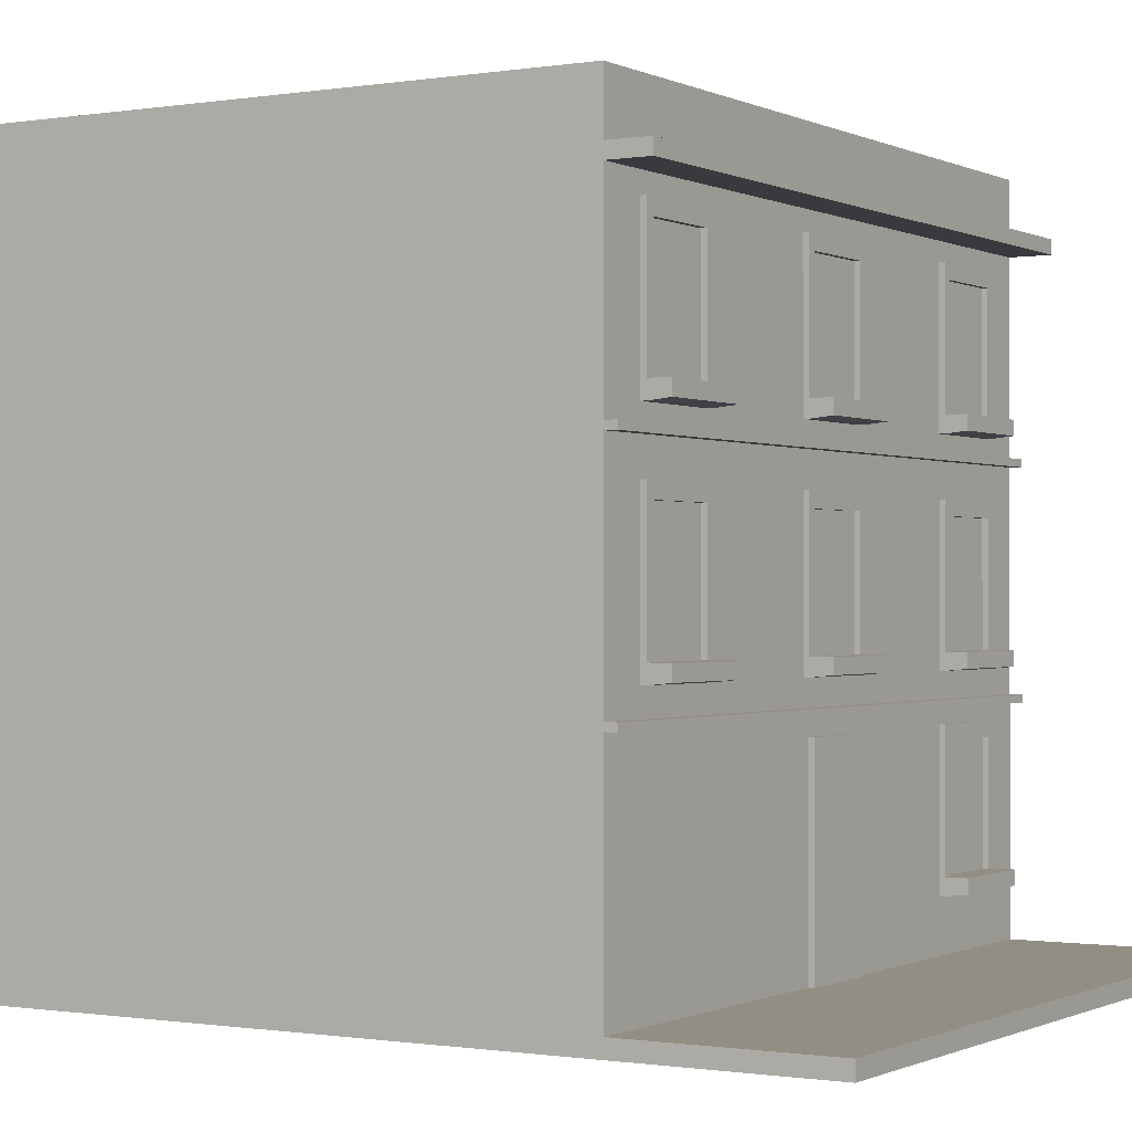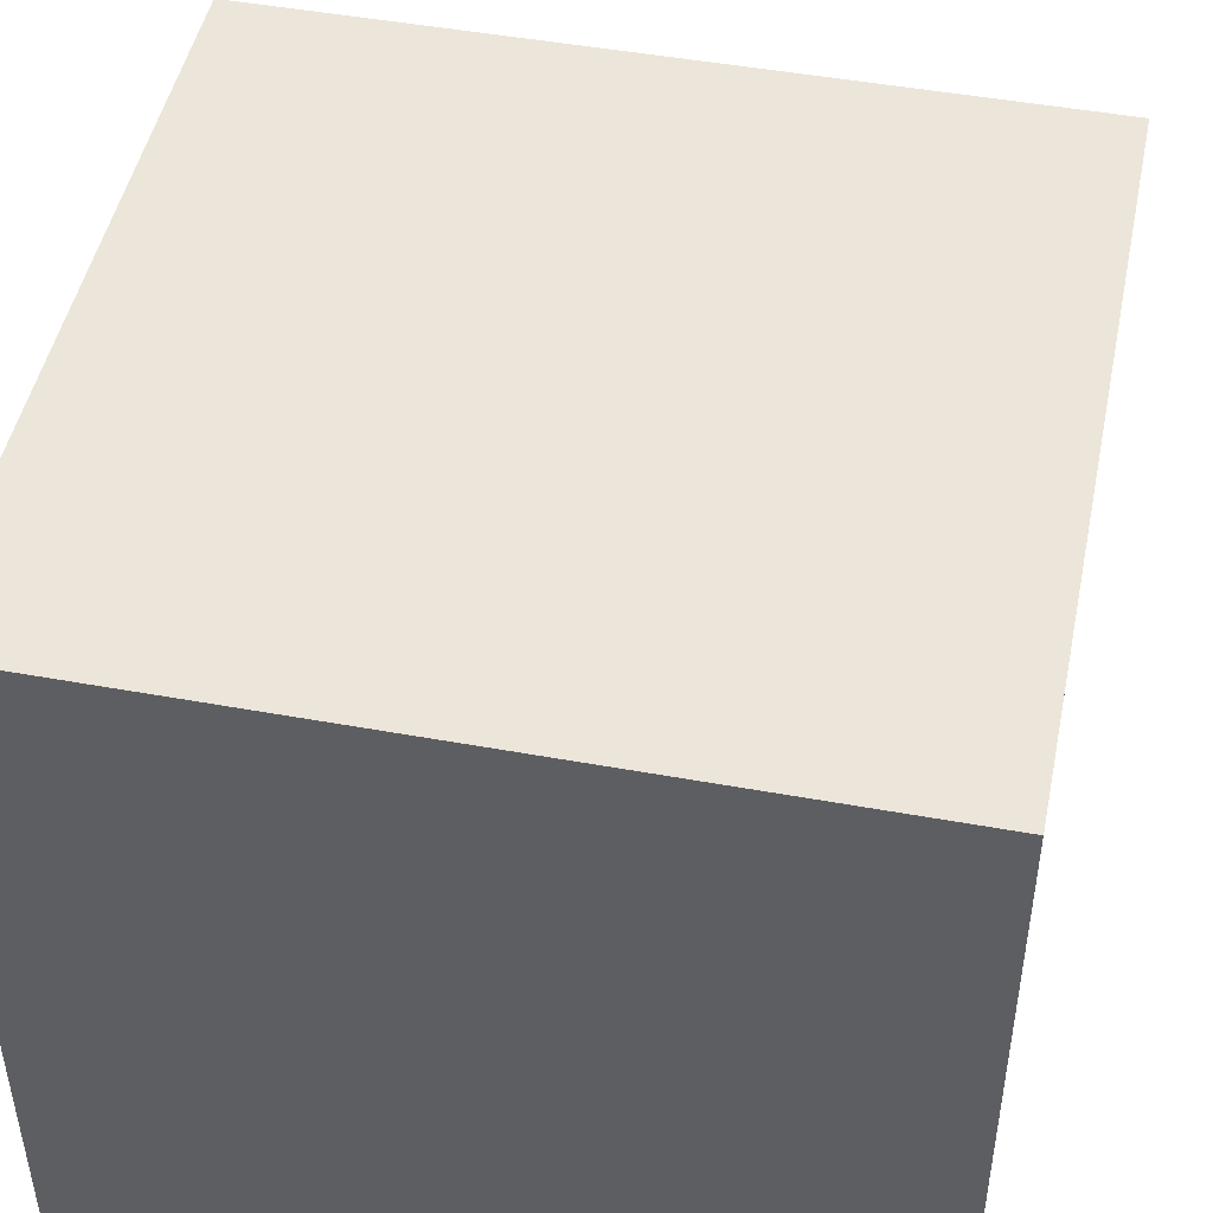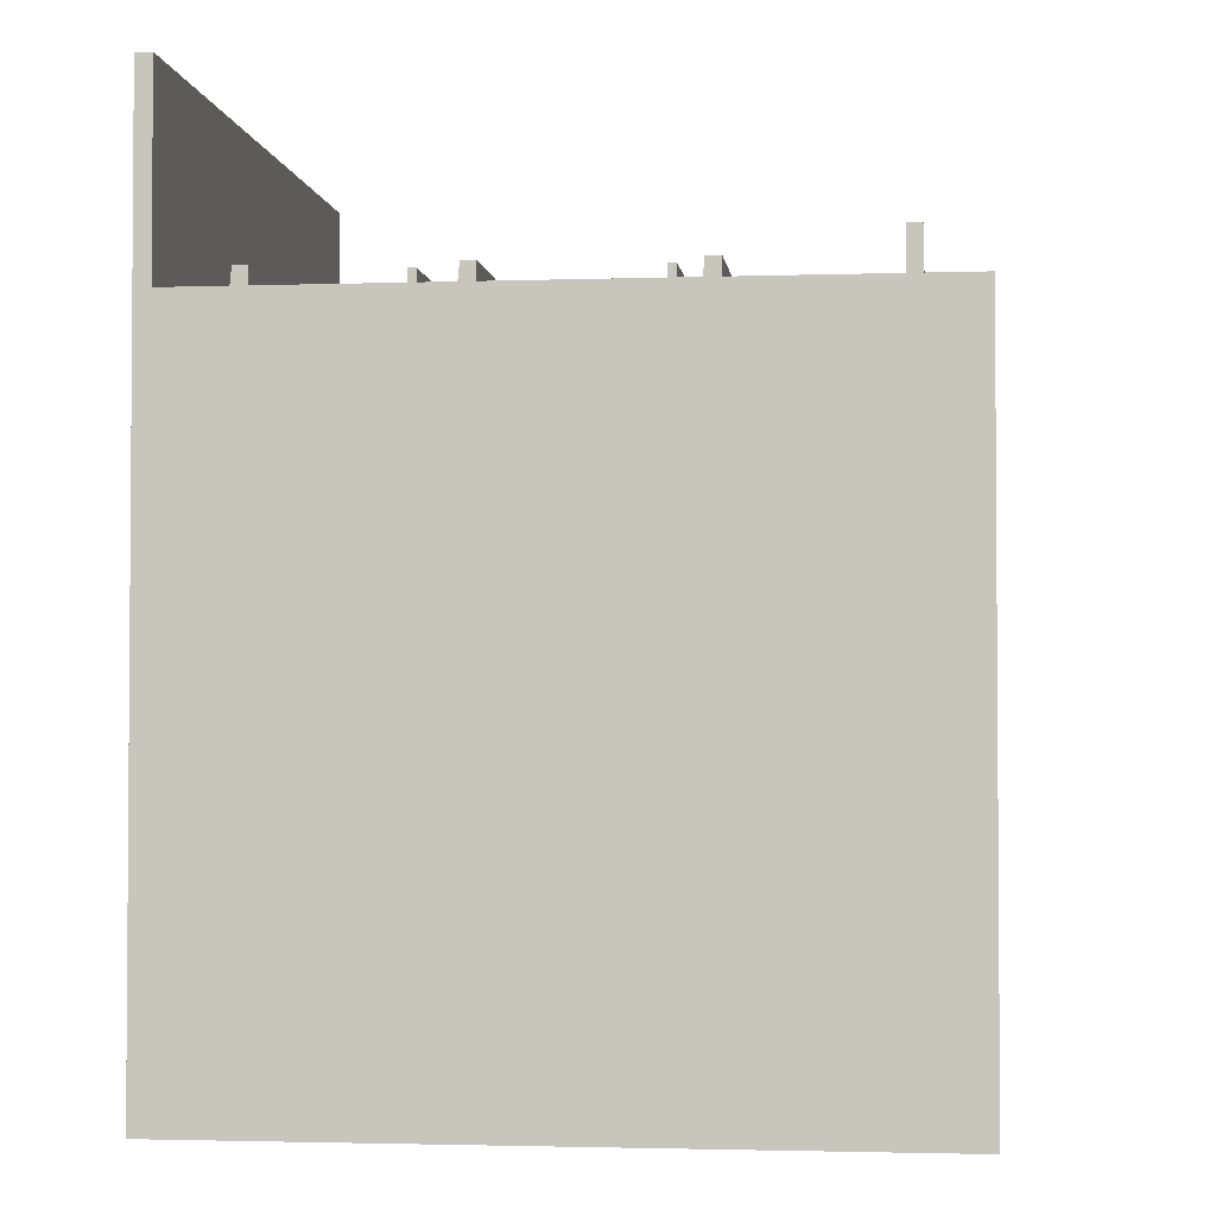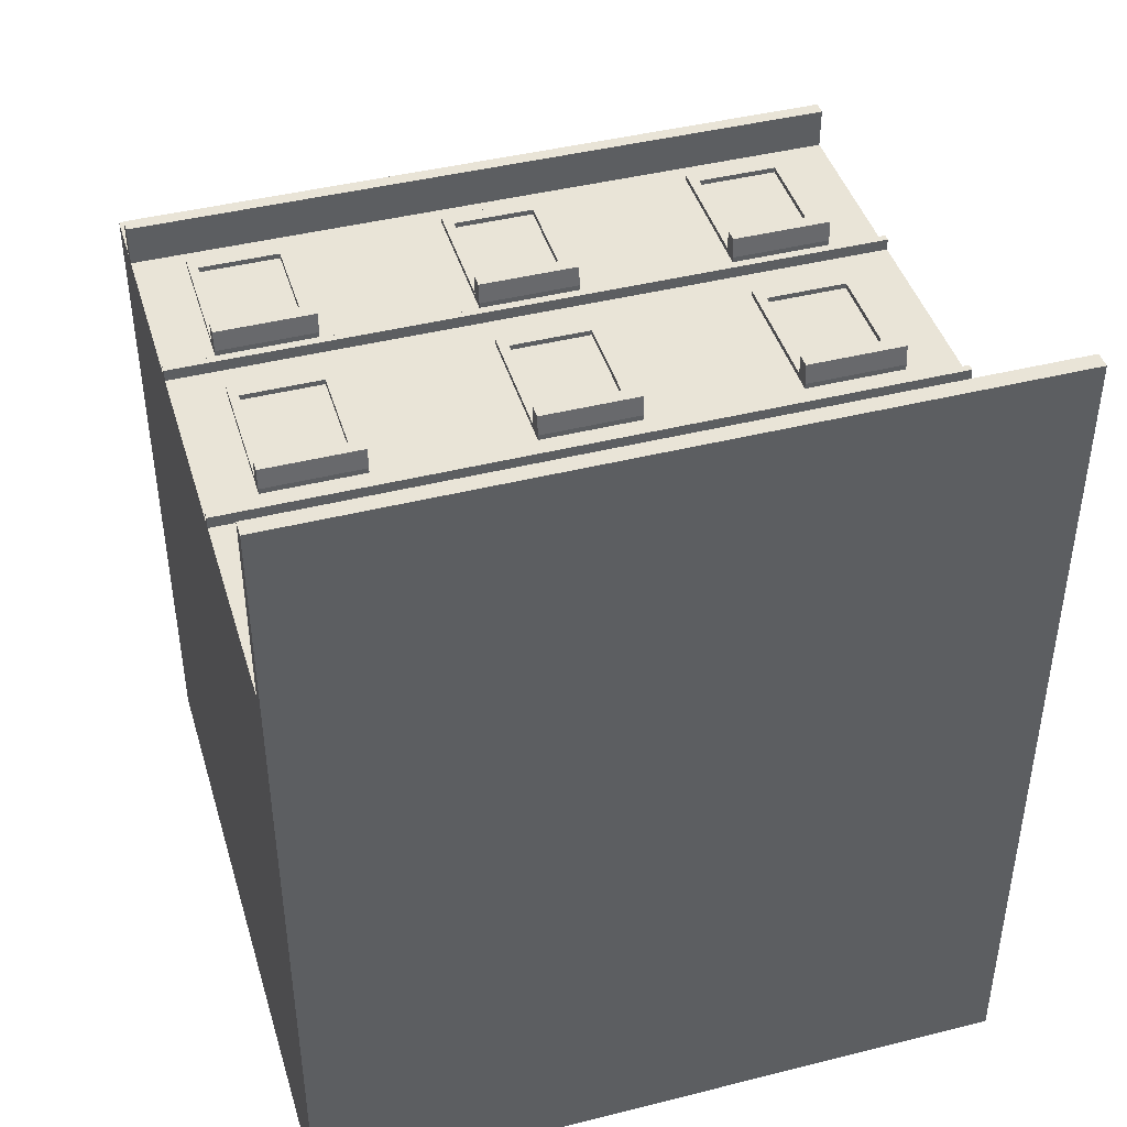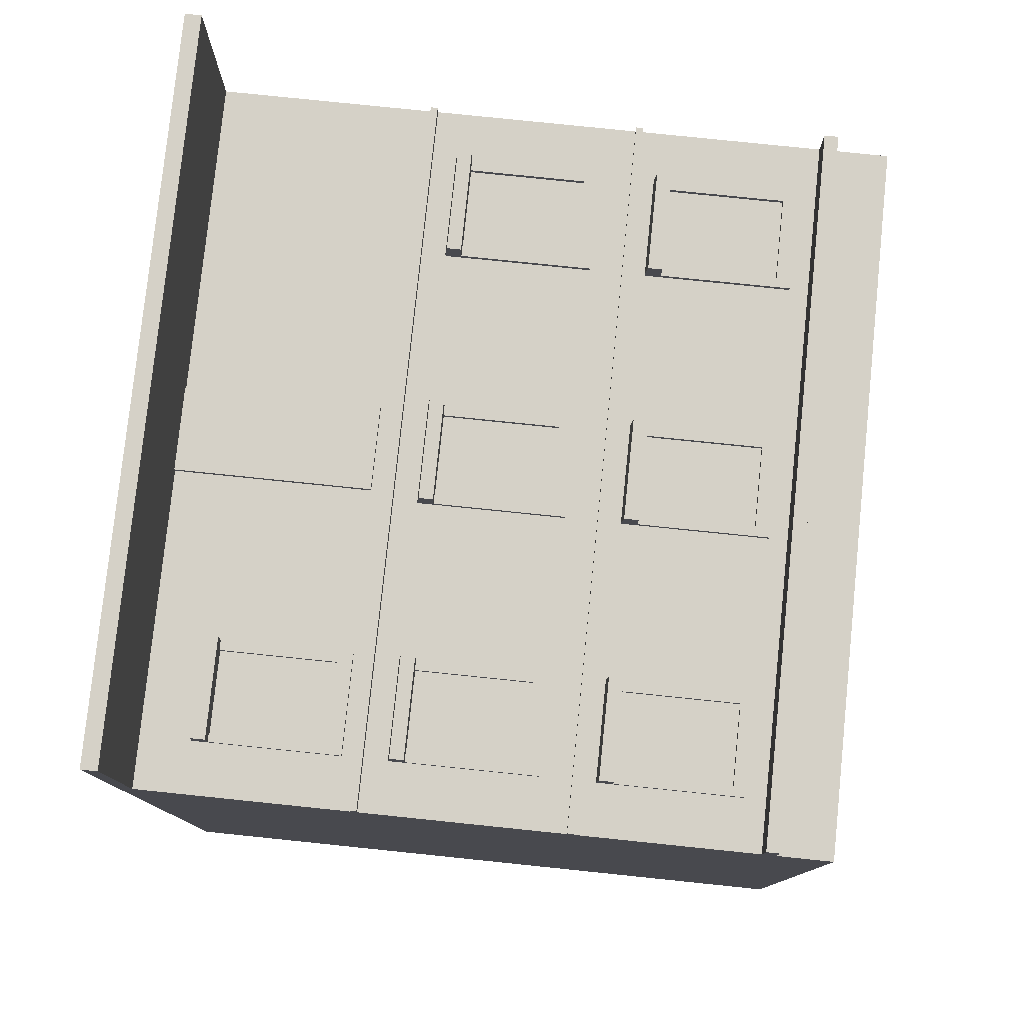
<metadata>
{"format":"obj","ext":"obj","renderer":"f3d","projection":"perspective","resolution":1024,"background":"white","views":[{"elev":-0.6,"azim":-58.8,"up":"+Y"},{"elev":47.6,"azim":-168.4,"up":"+Y"},{"elev":-2.5,"azim":96.7,"up":"+Z"},{"elev":43.4,"azim":-16.5,"up":"+Z"},{"elev":78.7,"azim":95.9,"up":"+Z"}]}
</metadata>
<code>
g default
v -200 0.3628 -246.1
v -200 0.3628 138.1
v -200 388.8 -246.1
v -200 388.8 138.1
v 200 388.8 -246.1
v 200 388.8 138.1
v 200 0.3628 -246.1
v 200 0.3628 138.1
v -200 349.9 -246.1
v -200 349.9 138.1
v 200 349.9 138.1
v 200 349.9 -246.1
v 200 357.7 -246.1
v 200 357.7 138.1
v -200 357.7 138.1
v -200 357.7 -246.1
v -200 23.39 -246.1
v -200 9.347 138.1
v 200 9.347 138.1
v 200 23.39 -246.1
v 200 244.8 138.1
v -200 244.8 138.1
v -200 244.8 -246.1
v 200 244.8 -246.1
v -200 127.5 -246.1
v -200 127.5 138.1
v 200 127.5 138.1
v 200 127.5 -246.1
v 200 131.4 138.1
v -200 131.4 138.1
v -200 131.4 -246.1
v 200 131.4 -246.1
v 200 248.8 138.1
v -200 248.8 138.1
v -200 248.8 -246.1
v 200 248.8 -246.1
v 200 0.3628 246.1
v -200 0.3628 246.1
v 200 9.347 246.1
v -200 9.347 246.1
v -200 127.5 144.7
v 200 127.5 144.7
v 200 131.4 144.7
v -200 131.4 144.7
v 200 244.8 144.7
v -200 244.8 144.7
v 200 248.8 144.7
v -200 248.8 144.7
v -200 349.9 160.7
v 200 349.9 160.7
v 200 357.7 160.7
v -200 357.7 160.7
v -171.2 257.8 136.7
v -171.2 257.8 141.1
v -171.2 339.5 136.7
v -171.2 339.5 141.1
v -115.3 339.5 136.7
v -115.3 339.5 141.1
v -115.3 257.8 136.7
v -115.3 257.8 141.1
v -120.9 339.5 136.7
v -120.9 339.5 141.1
v -120.9 257.8 141.1
v -120.9 257.8 136.7
v -166.2 339.5 136.7
v -166.2 339.5 141.1
v -166.2 257.8 141.1
v -166.2 257.8 136.7
v -171.2 331.5 136.7
v -171.2 331.5 141.1
v -166.2 331.5 141.1
v -120.9 331.5 141.1
v -115.3 331.5 141.1
v -115.3 331.5 136.7
v -120.9 331.5 136.7
v -166.2 331.5 136.7
v -171.2 266.8 136.7
v -171.2 266.8 141.1
v -166.2 266.8 141.1
v -120.9 266.8 141.1
v -115.3 266.8 141.1
v -115.3 266.8 136.7
v -120.9 266.8 136.7
v -166.2 266.8 136.7
v -166.2 258.9 152.7
v -171.2 258.9 152.7
v -166.2 266.8 152.7
v -171.2 266.8 152.7
v -120.9 266.8 152.7
v -120.9 258.9 152.7
v -115.3 266.8 152.7
v -115.3 258.9 152.7
v 27.8 257.8 136.7
v 27.8 257.8 141.1
v 27.8 339.5 136.7
v 27.8 339.5 141.1
v -28.1 339.5 136.7
v -28.1 339.5 141.1
v -28.1 257.8 136.7
v -28.1 257.8 141.1
v -22.51 339.5 136.7
v -22.51 339.5 141.1
v -22.51 257.8 141.1
v -22.51 257.8 136.7
v 22.77 339.5 136.7
v 22.77 339.5 141.1
v 22.77 257.8 141.1
v 22.77 257.8 136.7
v 27.8 331.5 136.7
v 27.8 331.5 141.1
v 22.77 331.5 141.1
v -22.51 331.5 141.1
v -28.1 331.5 141.1
v -28.1 331.5 136.7
v -22.51 331.5 136.7
v 22.77 331.5 136.7
v 27.8 266.8 136.7
v 27.8 266.8 141.1
v 22.77 266.8 141.1
v -22.51 266.8 141.1
v -28.1 266.8 141.1
v -28.1 266.8 136.7
v -22.51 266.8 136.7
v 22.77 266.8 136.7
v 22.77 258.9 152.7
v 27.8 258.9 152.7
v 22.77 266.8 152.7
v 27.8 266.8 152.7
v -22.51 266.8 152.7
v -22.51 258.9 152.7
v -28.1 266.8 152.7
v -28.1 258.9 152.7
v -171.2 145 136.7
v -171.2 145 141.1
v -171.2 226.7 136.7
v -171.2 226.7 141.1
v -115.3 226.7 136.7
v -115.3 226.7 141.1
v -115.3 145 136.7
v -115.3 145 141.1
v -120.9 226.7 136.7
v -120.9 226.7 141.1
v -120.9 145 141.1
v -120.9 145 136.7
v -166.2 226.7 136.7
v -166.2 226.7 141.1
v -166.2 145 141.1
v -166.2 145 136.7
v -171.2 218.7 136.7
v -171.2 218.7 141.1
v -166.2 218.7 141.1
v -120.9 218.7 141.1
v -115.3 218.7 141.1
v -115.3 218.7 136.7
v -120.9 218.7 136.7
v -166.2 218.7 136.7
v -171.2 154 136.7
v -171.2 154 141.1
v -166.2 154 141.1
v -120.9 154 141.1
v -115.3 154 141.1
v -115.3 154 136.7
v -120.9 154 136.7
v -166.2 154 136.7
v -166.2 146.1 152.7
v -171.2 146.1 152.7
v -166.2 154 152.7
v -171.2 154 152.7
v -120.9 154 152.7
v -120.9 146.1 152.7
v -115.3 154 152.7
v -115.3 146.1 152.7
v 27.8 145 136.7
v 27.8 145 141.1
v 27.8 226.7 136.7
v 27.8 226.7 141.1
v -28.1 226.7 136.7
v -28.1 226.7 141.1
v -28.1 145 136.7
v -28.1 145 141.1
v -22.51 226.7 136.7
v -22.51 226.7 141.1
v -22.51 145 141.1
v -22.51 145 136.7
v 22.77 226.7 136.7
v 22.77 226.7 141.1
v 22.77 145 141.1
v 22.77 145 136.7
v 27.8 218.7 136.7
v 27.8 218.7 141.1
v 22.77 218.7 141.1
v -22.51 218.7 141.1
v -28.1 218.7 141.1
v -28.1 218.7 136.7
v -22.51 218.7 136.7
v 22.77 218.7 136.7
v 27.8 154 136.7
v 27.8 154 141.1
v 22.77 154 141.1
v -22.51 154 141.1
v -28.1 154 141.1
v -28.1 154 136.7
v -22.51 154 136.7
v 22.77 154 136.7
v 22.77 146.1 152.7
v 27.8 146.1 152.7
v 22.77 154 152.7
v 27.8 154 152.7
v -22.51 154 152.7
v -22.51 146.1 152.7
v -28.1 154 152.7
v -28.1 146.1 152.7
v -23.39 8.105 137.5
v -23.39 8.105 141.3
v -23.39 118.7 137.5
v -23.39 118.7 141.3
v 23.39 118.7 137.5
v 23.39 118.7 141.3
v 23.39 8.105 137.5
v 23.39 8.105 141.3
v 170.9 145 136.7
v 170.9 145 141.1
v 170.9 226.7 136.7
v 170.9 226.7 141.1
v 115 226.7 136.7
v 115 226.7 141.1
v 115 145 136.7
v 115 145 141.1
v 120.6 226.7 136.7
v 120.6 226.7 141.1
v 120.6 145 141.1
v 120.6 145 136.7
v 165.9 226.7 136.7
v 165.9 226.7 141.1
v 165.9 145 141.1
v 165.9 145 136.7
v 170.9 218.7 136.7
v 170.9 218.7 141.1
v 165.9 218.7 141.1
v 120.6 218.7 141.1
v 115 218.7 141.1
v 115 218.7 136.7
v 120.6 218.7 136.7
v 165.9 218.7 136.7
v 170.9 154 136.7
v 170.9 154 141.1
v 165.9 154 141.1
v 120.6 154 141.1
v 115 154 141.1
v 115 154 136.7
v 120.6 154 136.7
v 165.9 154 136.7
v 165.9 146.1 152.7
v 170.9 146.1 152.7
v 165.9 154 152.7
v 170.9 154 152.7
v 120.6 154 152.7
v 120.6 146.1 152.7
v 115 154 152.7
v 115 146.1 152.7
v 170.9 257.8 136.7
v 170.9 257.8 141.1
v 170.9 339.5 136.7
v 170.9 339.5 141.1
v 115 339.5 136.7
v 115 339.5 141.1
v 115 257.8 136.7
v 115 257.8 141.1
v 120.6 339.5 136.7
v 120.6 339.5 141.1
v 120.6 257.8 141.1
v 120.6 257.8 136.7
v 165.9 339.5 136.7
v 165.9 339.5 141.1
v 165.9 257.8 141.1
v 165.9 257.8 136.7
v 170.9 331.5 136.7
v 170.9 331.5 141.1
v 165.9 331.5 141.1
v 120.6 331.5 141.1
v 115 331.5 141.1
v 115 331.5 136.7
v 120.6 331.5 136.7
v 165.9 331.5 136.7
v 170.9 266.8 136.7
v 170.9 266.8 141.1
v 165.9 266.8 141.1
v 120.6 266.8 141.1
v 115 266.8 141.1
v 115 266.8 136.7
v 120.6 266.8 136.7
v 165.9 266.8 136.7
v 165.9 258.9 152.7
v 170.9 258.9 152.7
v 165.9 266.8 152.7
v 170.9 266.8 152.7
v 120.6 266.8 152.7
v 120.6 258.9 152.7
v 115 266.8 152.7
v 115 258.9 152.7
v 170.9 37.91 136.7
v 170.9 37.91 141.1
v 170.9 119.6 136.7
v 170.9 119.6 141.1
v 115 119.6 136.7
v 115 119.6 141.1
v 115 37.91 136.7
v 115 37.91 141.1
v 120.6 119.6 136.7
v 120.6 119.6 141.1
v 120.6 37.91 141.1
v 120.6 37.91 136.7
v 165.9 119.6 136.7
v 165.9 119.6 141.1
v 165.9 37.91 141.1
v 165.9 37.91 136.7
v 170.9 111.6 136.7
v 170.9 111.6 141.1
v 165.9 111.6 141.1
v 120.6 111.6 141.1
v 115 111.6 141.1
v 115 111.6 136.7
v 120.6 111.6 136.7
v 165.9 111.6 136.7
v 170.9 46.95 136.7
v 170.9 46.95 141.1
v 165.9 46.95 141.1
v 120.6 46.95 141.1
v 115 46.95 141.1
v 115 46.95 136.7
v 120.6 46.95 136.7
v 165.9 46.95 136.7
v 165.9 39.05 152.7
v 170.9 39.05 152.7
v 165.9 46.95 152.7
v 170.9 46.95 152.7
v 120.6 46.95 152.7
v 120.6 39.05 152.7
v 115 46.95 152.7
v 115 39.05 152.7
g House
f 9 10 15 16
f 3 4 6 5
f 13 14 11 12
f 7 8 2 1
f 49 50 51 52
f 12 9 16 13
f 25 26 30 31
f 41 42 43 44
f 32 29 27 28
f 28 25 31 32
f 5 6 14 13
f 15 14 6 4
f 16 15 4 3
f 13 16 3 5
f 1 2 18 17
f 38 37 39 40
f 20 19 8 7
f 7 1 17 20
f 46 45 47 48
f 23 22 34 35
f 24 23 35 36
f 36 33 21 24
f 17 18 26 25
f 18 19 27 26
f 28 27 19 20
f 20 17 25 28
f 30 29 21 22
f 31 30 22 23
f 32 31 23 24
f 24 21 29 32
f 34 33 11 10
f 35 34 10 9
f 36 35 9 12
f 12 11 33 36
f 2 8 37 38
f 8 19 39 37
f 19 18 40 39
f 18 2 38 40
f 26 27 42 41
f 27 29 43 42
f 29 30 44 43
f 30 26 41 44
f 22 21 45 46
f 21 33 47 45
f 33 34 48 47
f 34 22 46 48
f 10 11 50 49
f 11 14 51 50
f 14 15 52 51
f 15 10 49 52
f 69 70 56 55
f 61 62 58 57
f 57 58 73 74
f 59 60 63 64
f 62 72 73 58
f 74 75 61 57
f 65 66 62 61
f 66 71 72 62
f 64 63 67 68
f 61 75 76 65
f 55 56 66 65
f 70 71 66 56
f 68 67 54 53
f 65 76 69 55
f 77 78 70 69
f 78 79 71 70
f 73 72 80 81
f 74 73 81 82
f 82 83 75 74
f 69 76 84 77
f 53 54 78 77
f 86 85 87 88
f 89 87 85 90
f 91 89 90 92
f 82 81 60 59
f 59 64 83 82
f 84 83 64 68
f 77 84 68 53
f 76 75 72 71
f 75 83 80 72
f 84 76 71 79
f 83 84 79 80
f 54 67 85 86
f 79 78 88 87
f 78 54 86 88
f 80 79 87 89
f 67 63 90 85
f 81 80 89 91
f 63 60 92 90
f 60 81 91 92
f 109 95 96 110
f 101 97 98 102
f 97 114 113 98
f 99 104 103 100
f 102 98 113 112
f 114 97 101 115
f 105 101 102 106
f 106 102 112 111
f 104 108 107 103
f 101 105 116 115
f 95 105 106 96
f 110 96 106 111
f 108 93 94 107
f 105 95 109 116
f 117 109 110 118
f 118 110 111 119
f 113 121 120 112
f 114 122 121 113
f 122 114 115 123
f 109 117 124 116
f 93 117 118 94
f 126 128 127 125
f 129 130 125 127
f 131 132 130 129
f 122 99 100 121
f 99 122 123 104
f 124 108 104 123
f 117 93 108 124
f 116 111 112 115
f 115 112 120 123
f 124 119 111 116
f 123 120 119 124
f 94 126 125 107
f 119 127 128 118
f 118 128 126 94
f 120 129 127 119
f 107 125 130 103
f 121 131 129 120
f 103 130 132 100
f 100 132 131 121
f 149 150 136 135
f 141 142 138 137
f 137 138 153 154
f 139 140 143 144
f 142 152 153 138
f 154 155 141 137
f 145 146 142 141
f 146 151 152 142
f 144 143 147 148
f 141 155 156 145
f 135 136 146 145
f 150 151 146 136
f 148 147 134 133
f 145 156 149 135
f 157 158 150 149
f 158 159 151 150
f 153 152 160 161
f 154 153 161 162
f 162 163 155 154
f 149 156 164 157
f 133 134 158 157
f 166 165 167 168
f 169 167 165 170
f 171 169 170 172
f 162 161 140 139
f 139 144 163 162
f 164 163 144 148
f 157 164 148 133
f 156 155 152 151
f 155 163 160 152
f 164 156 151 159
f 163 164 159 160
f 134 147 165 166
f 159 158 168 167
f 158 134 166 168
f 160 159 167 169
f 147 143 170 165
f 161 160 169 171
f 143 140 172 170
f 140 161 171 172
f 189 175 176 190
f 181 177 178 182
f 177 194 193 178
f 179 184 183 180
f 182 178 193 192
f 194 177 181 195
f 185 181 182 186
f 186 182 192 191
f 184 188 187 183
f 181 185 196 195
f 175 185 186 176
f 190 176 186 191
f 188 173 174 187
f 185 175 189 196
f 197 189 190 198
f 198 190 191 199
f 193 201 200 192
f 194 202 201 193
f 202 194 195 203
f 189 197 204 196
f 173 197 198 174
f 206 208 207 205
f 209 210 205 207
f 211 212 210 209
f 202 179 180 201
f 179 202 203 184
f 204 188 184 203
f 197 173 188 204
f 196 191 192 195
f 195 192 200 203
f 204 199 191 196
f 203 200 199 204
f 174 206 205 187
f 199 207 208 198
f 198 208 206 174
f 200 209 207 199
f 187 205 210 183
f 201 211 209 200
f 183 210 212 180
f 180 212 211 201
f 213 214 216 215
f 215 216 218 217
f 217 218 220 219
f 219 220 214 213
f 214 220 218 216
f 219 213 215 217
f 237 223 224 238
f 229 225 226 230
f 225 242 241 226
f 227 232 231 228
f 230 226 241 240
f 242 225 229 243
f 233 229 230 234
f 234 230 240 239
f 232 236 235 231
f 229 233 244 243
f 223 233 234 224
f 238 224 234 239
f 236 221 222 235
f 233 223 237 244
f 245 237 238 246
f 246 238 239 247
f 241 249 248 240
f 242 250 249 241
f 250 242 243 251
f 237 245 252 244
f 221 245 246 222
f 254 256 255 253
f 257 258 253 255
f 259 260 258 257
f 250 227 228 249
f 227 250 251 232
f 252 236 232 251
f 245 221 236 252
f 244 239 240 243
f 243 240 248 251
f 252 247 239 244
f 251 248 247 252
f 222 254 253 235
f 247 255 256 246
f 246 256 254 222
f 248 257 255 247
f 235 253 258 231
f 249 259 257 248
f 231 258 260 228
f 228 260 259 249
f 277 263 264 278
f 269 265 266 270
f 265 282 281 266
f 267 272 271 268
f 270 266 281 280
f 282 265 269 283
f 273 269 270 274
f 274 270 280 279
f 272 276 275 271
f 269 273 284 283
f 263 273 274 264
f 278 264 274 279
f 276 261 262 275
f 273 263 277 284
f 285 277 278 286
f 286 278 279 287
f 281 289 288 280
f 282 290 289 281
f 290 282 283 291
f 277 285 292 284
f 261 285 286 262
f 294 296 295 293
f 297 298 293 295
f 299 300 298 297
f 290 267 268 289
f 267 290 291 272
f 292 276 272 291
f 285 261 276 292
f 284 279 280 283
f 283 280 288 291
f 292 287 279 284
f 291 288 287 292
f 262 294 293 275
f 287 295 296 286
f 286 296 294 262
f 288 297 295 287
f 275 293 298 271
f 289 299 297 288
f 271 298 300 268
f 268 300 299 289
f 317 303 304 318
f 309 305 306 310
f 305 322 321 306
f 307 312 311 308
f 310 306 321 320
f 322 305 309 323
f 313 309 310 314
f 314 310 320 319
f 312 316 315 311
f 309 313 324 323
f 303 313 314 304
f 318 304 314 319
f 316 301 302 315
f 313 303 317 324
f 325 317 318 326
f 326 318 319 327
f 321 329 328 320
f 322 330 329 321
f 330 322 323 331
f 317 325 332 324
f 301 325 326 302
f 334 336 335 333
f 337 338 333 335
f 339 340 338 337
f 330 307 308 329
f 307 330 331 312
f 332 316 312 331
f 325 301 316 332
f 324 319 320 323
f 323 320 328 331
f 332 327 319 324
f 331 328 327 332
f 302 334 333 315
f 327 335 336 326
f 326 336 334 302
f 328 337 335 327
f 315 333 338 311
f 329 339 337 328
f 311 338 340 308
f 308 340 339 329

</code>
